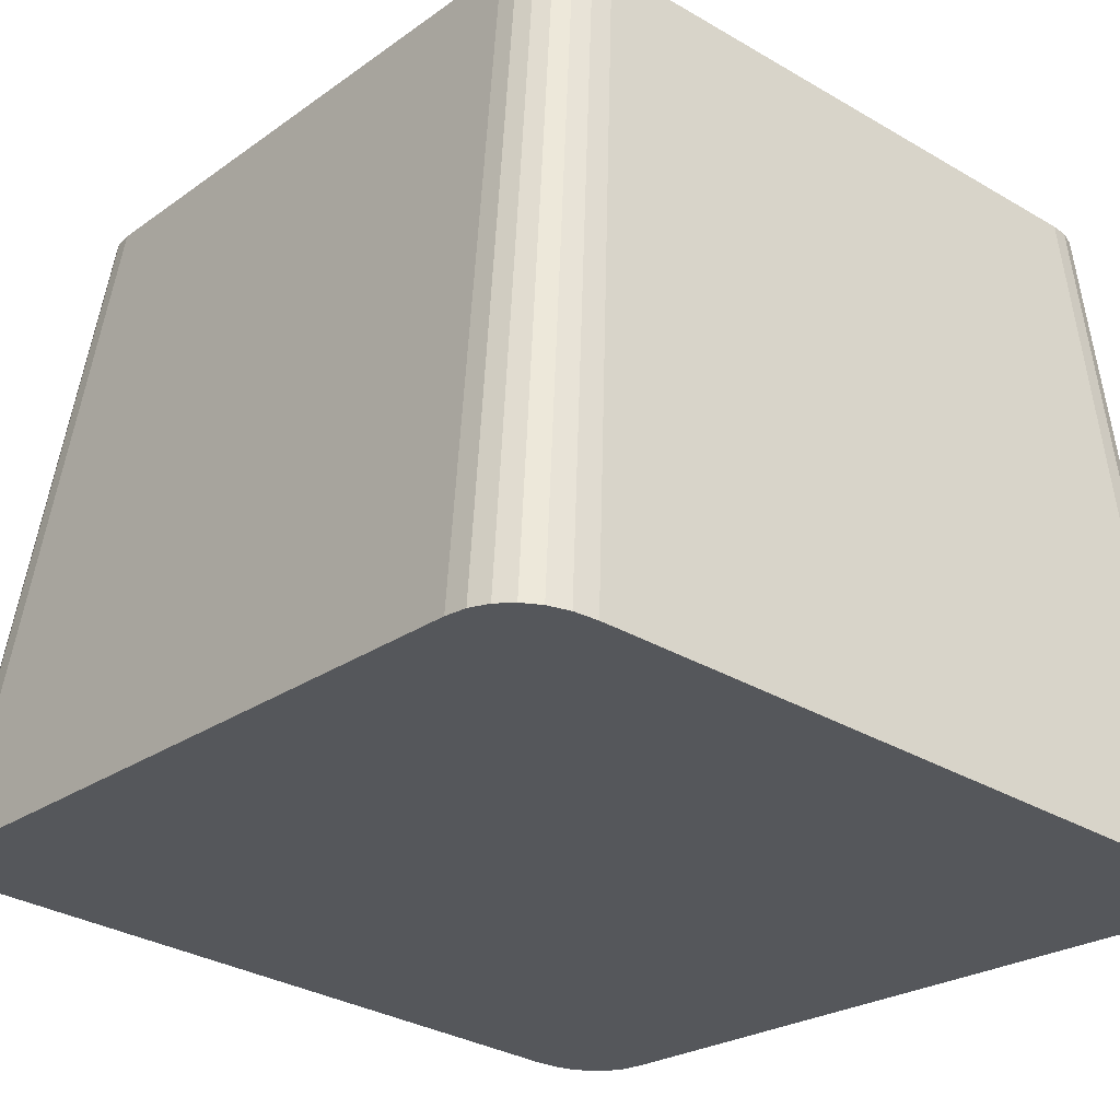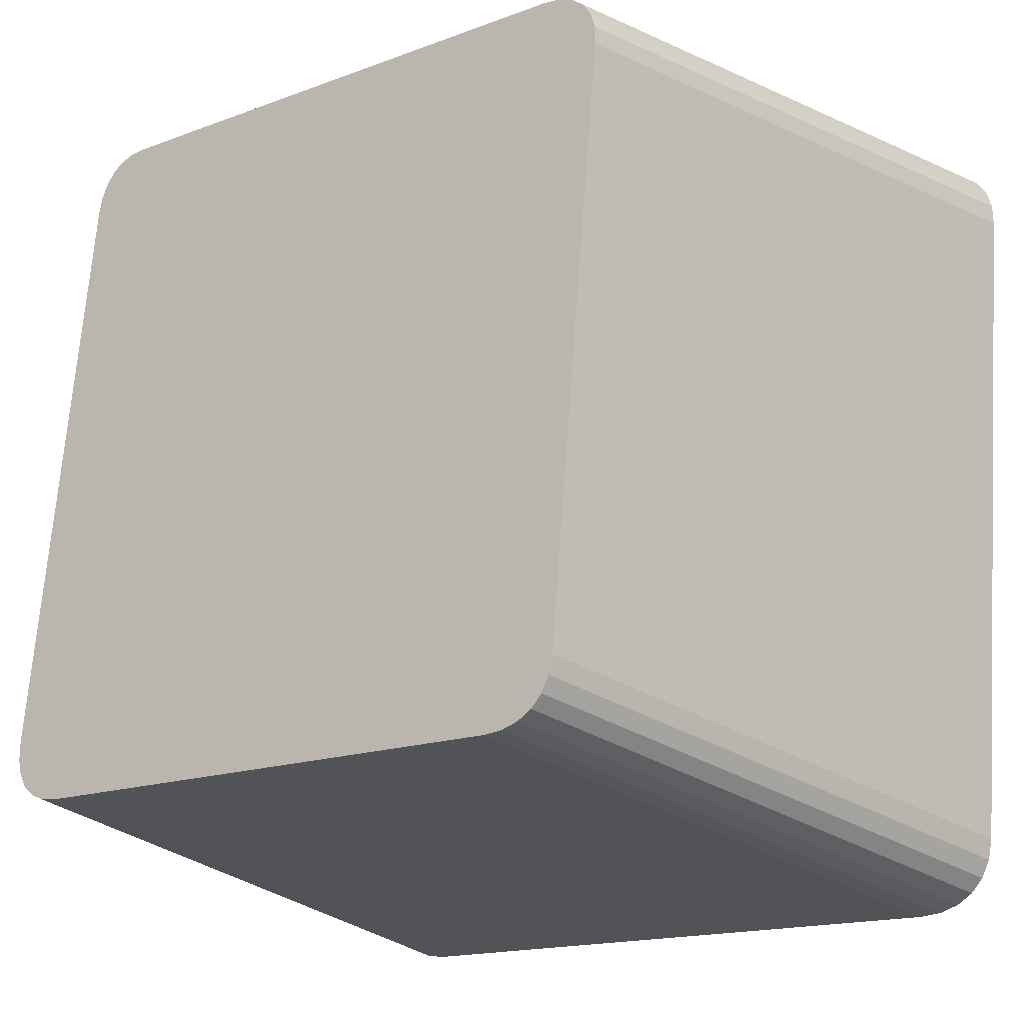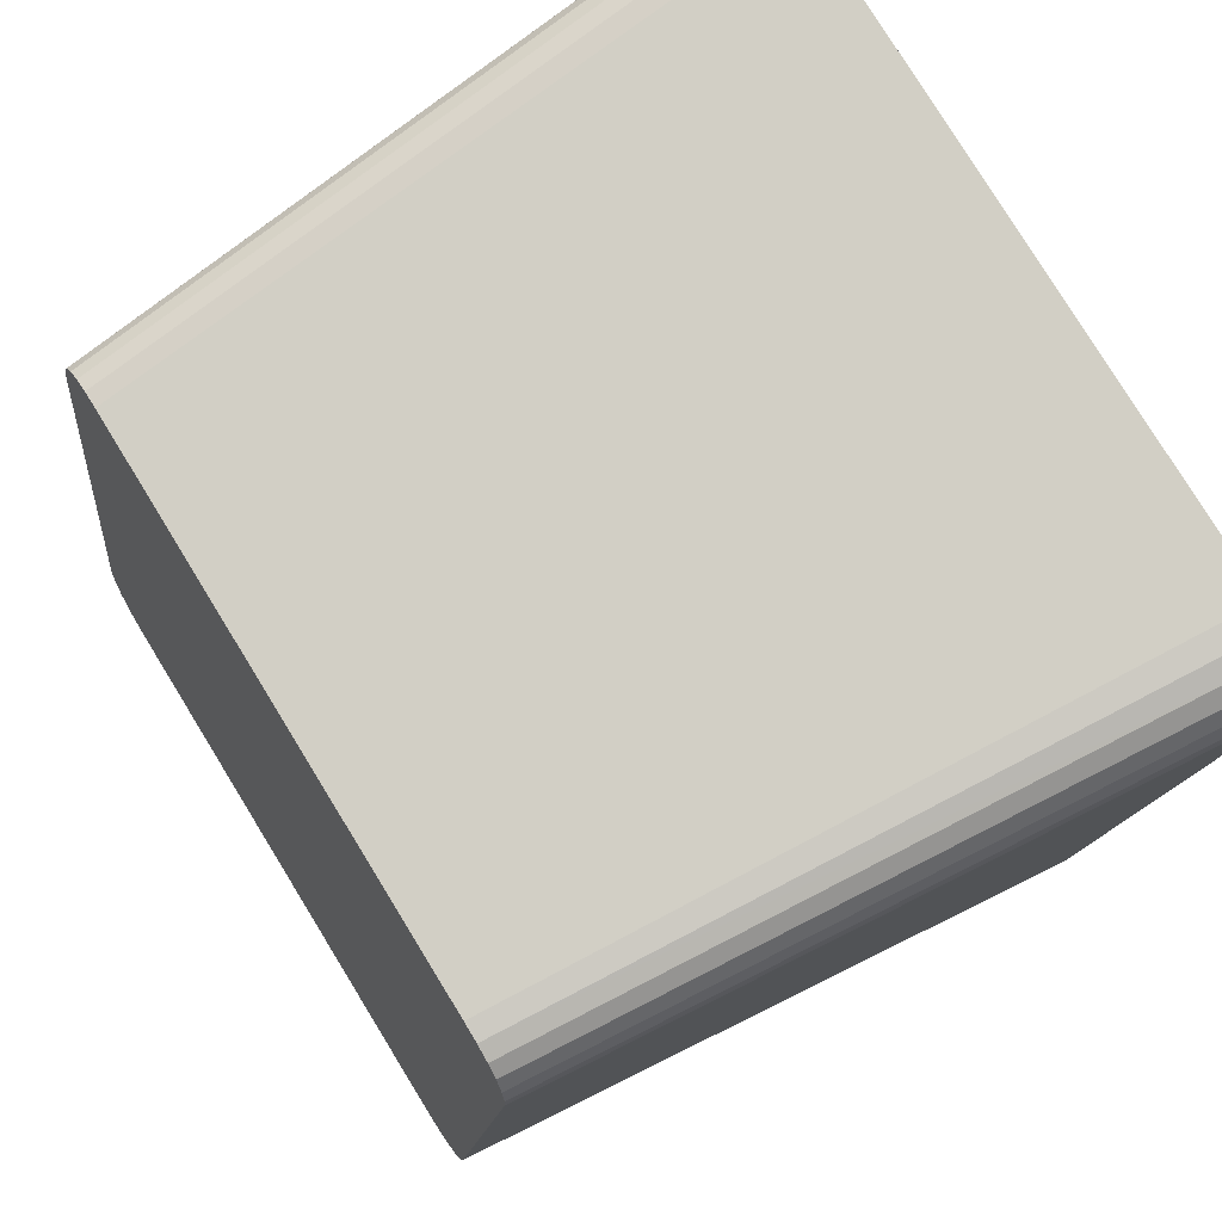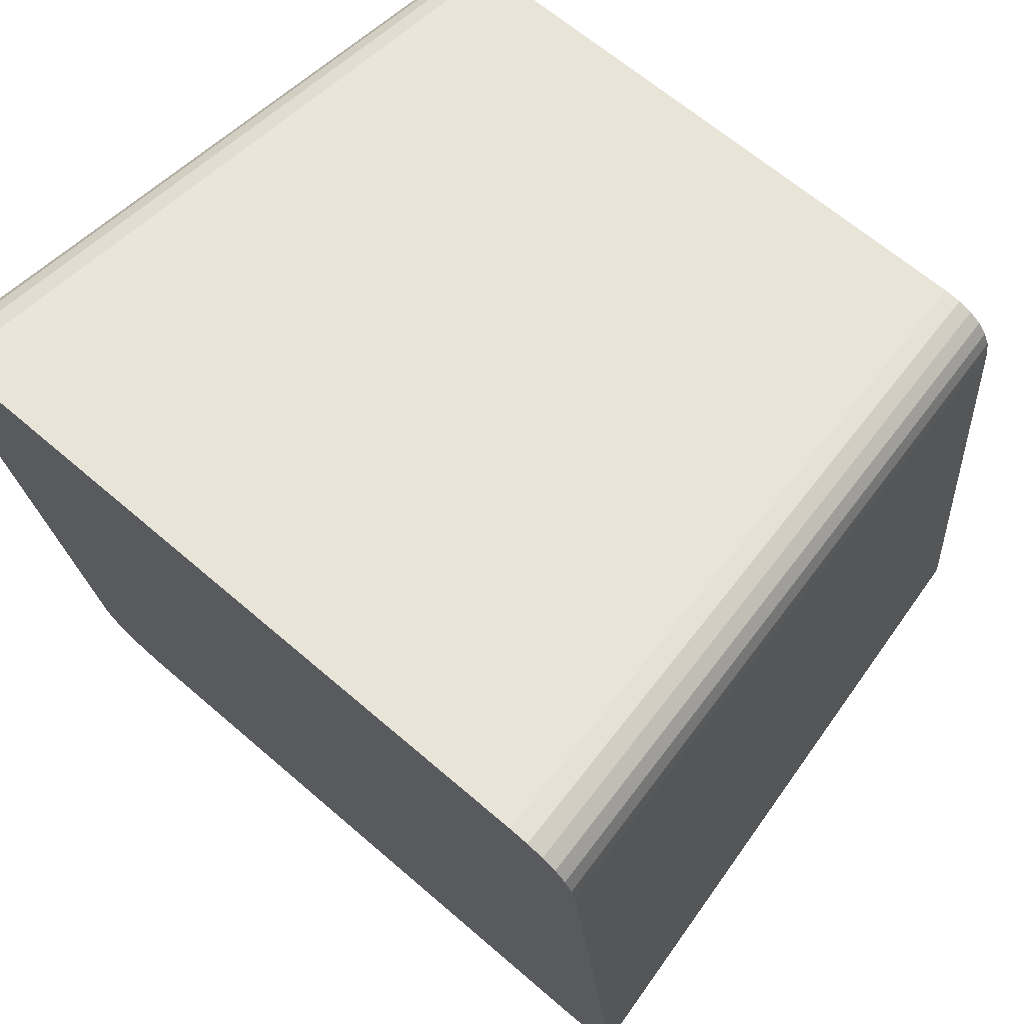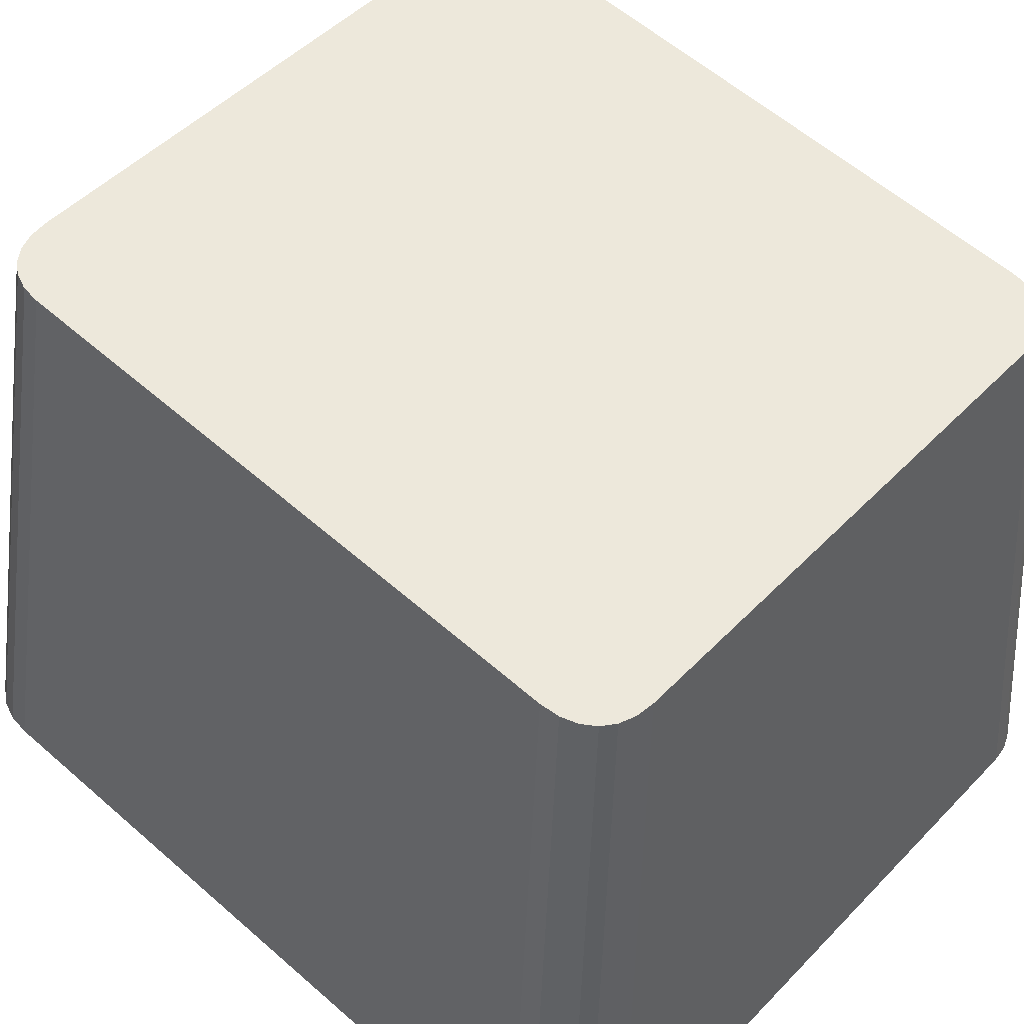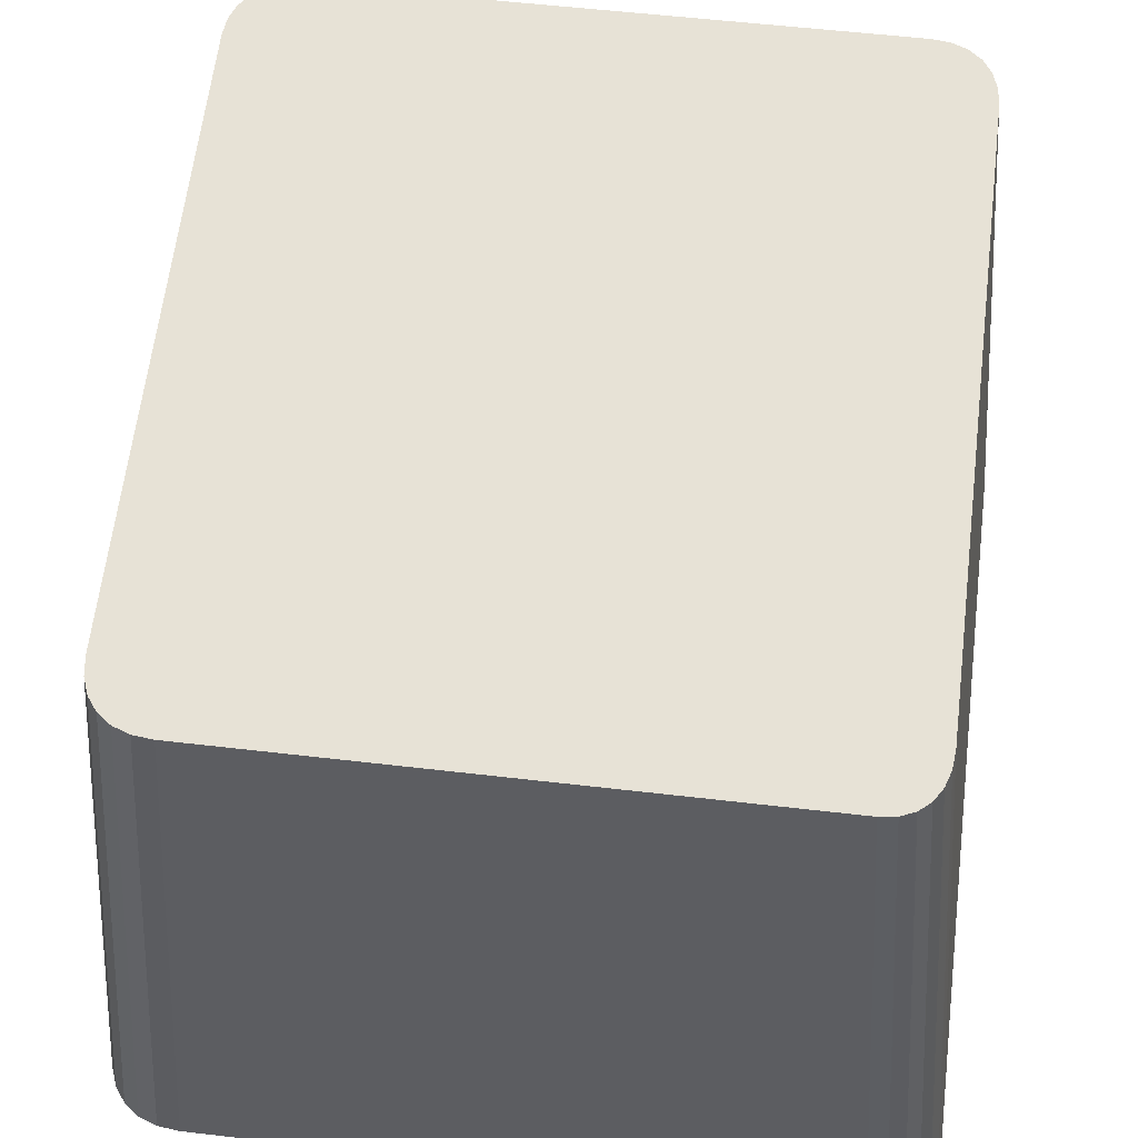
<metadata>
{"format":"obj","ext":"obj","renderer":"f3d","projection":"perspective","resolution":1024,"background":"white","views":[{"elev":-31.8,"azim":-39.7,"up":"+Y"},{"elev":-15.9,"azim":-141.8,"up":"+Z"},{"elev":79.3,"azim":-121.6,"up":"+Z"},{"elev":63.6,"azim":41.3,"up":"+Z"},{"elev":49.0,"azim":-48.5,"up":"+Y"},{"elev":55.8,"azim":7.0,"up":"+Y"}]}
</metadata>
<code>
o mesh22/mesh22-geometry#mesh22-geometry
v -0.5331 0.09251 -0.1276
v -0.5358 0.03998 -0.1353
v -0.5392 0.09251 -0.1276
v -0.527 0.03998 -0.1353
v -0.543 0.03998 -0.1353
v -0.491 0.0919 -0.1224
v -0.5256 0.09251 -0.1276
v -0.4862 0.03925 -0.1292
v -0.5408 0.0925 -0.1275
v -0.5174 0.03998 -0.1353
v -0.5449 0.03996 -0.1351
v -0.5175 0.09251 -0.1276
v -0.5421 0.09244 -0.127
v -0.5079 0.03998 -0.1353
v -0.5465 0.03989 -0.1346
v -0.5094 0.09251 -0.1276
v -0.5432 0.09236 -0.1263
v -0.4992 0.03998 -0.1353
v -0.5478 0.03979 -0.1337
v -0.502 0.09251 -0.1276
v -0.544 0.09224 -0.1253
v -0.4921 0.03998 -0.1353
v -0.5487 0.03965 -0.1326
v -0.496 0.09251 -0.1276
v -0.5445 0.09209 -0.124
v -0.4864 0.03946 -0.1309
v -0.5493 0.03948 -0.1311
v -0.4912 0.09208 -0.1239
v -0.5447 0.09192 -0.1226
v -0.4904 0.03996 -0.1351
v -0.5495 0.03928 -0.1294
v -0.4946 0.09249 -0.1274
v -0.5447 0.09115 -0.1161
v -0.4869 0.03964 -0.1324
v -0.4917 0.09223 -0.1252
v -0.5495 0.03837 -0.1217
v -0.4862 0.03833 -0.1214
v -0.491 0.09112 -0.1158
v -0.489 0.03989 -0.1346
v -0.4934 0.09244 -0.127
v -0.5447 0.09018 -0.1079
v -0.4878 0.03978 -0.1337
v -0.4924 0.09235 -0.1262
v -0.5495 0.03723 -0.1121
v -0.4862 0.03719 -0.1117
v -0.5447 0.08912 -0.09892
v -0.5495 0.03597 -0.1015
v -0.491 0.09015 -0.1076
v -0.5359 0.03192 -0.06722
v -0.5447 0.08805 -0.08992
v -0.5495 0.03472 -0.09083
v -0.5331 0.08568 -0.06991
v -0.4862 0.03593 -0.1011
v -0.5269 0.03192 -0.06722
v -0.5433 0.03192 -0.06722
v -0.5447 0.08708 -0.08171
v -0.5495 0.03357 -0.08115
v -0.5394 0.08568 -0.06991
v -0.5255 0.08568 -0.06991
v -0.491 0.08908 -0.0986
v -0.5451 0.03194 -0.06741
v -0.5447 0.0863 -0.07512
v -0.5495 0.03265 -0.07337
v -0.5409 0.0857 -0.07007
v -0.4862 0.03467 -0.09047
v -0.517 0.03192 -0.06722
v -0.5171 0.08568 -0.06991
v -0.5466 0.03201 -0.06797
v -0.5445 0.08612 -0.07361
v -0.5493 0.03244 -0.07159
v -0.5422 0.08576 -0.07054
v -0.491 0.08802 -0.08961
v -0.5478 0.03211 -0.06887
v -0.544 0.08597 -0.07233
v -0.5487 0.03226 -0.07008
v -0.5433 0.08585 -0.0713
v -0.4862 0.03353 -0.08084
v -0.5072 0.03192 -0.06722
v -0.5089 0.08568 -0.06991
v -0.491 0.08705 -0.08145
v -0.4862 0.03262 -0.07314
v -0.4984 0.03192 -0.06722
v -0.5014 0.08568 -0.06991
v -0.491 0.08628 -0.07493
v -0.4864 0.03242 -0.07143
v -0.4914 0.03192 -0.06722
v -0.4955 0.08568 -0.06991
v -0.4912 0.08611 -0.07347
v -0.4868 0.03225 -0.06997
v -0.4942 0.0857 -0.07007
v -0.4916 0.08596 -0.07224
v -0.4899 0.03194 -0.06741
v -0.4876 0.03211 -0.0688
v -0.4922 0.08584 -0.07125
v -0.4931 0.08576 -0.07052
v -0.4886 0.03201 -0.06794
f 1 2 3
f 1 4 2
f 3 2 5
f 7 4 1
f 8 2 4
f 8 5 2
f 3 5 9
f 7 10 4
f 8 4 10
f 8 11 5
f 9 5 11
f 12 10 7
f 8 10 14
f 8 15 11
f 9 11 13
f 12 14 10
f 8 14 18
f 8 19 15
f 13 11 15
f 16 14 12
f 13 15 17
f 16 18 14
f 8 18 22
f 8 23 19
f 17 15 19
f 20 18 16
f 19 21 17
f 20 22 18
f 8 22 26
f 8 27 23
f 19 23 21
f 24 22 20
f 23 25 21
f 26 22 30
f 26 28 8
f 8 31 27
f 23 27 25
f 8 28 6
f 24 30 22
f 27 29 25
f 26 30 34
f 26 35 28
f 8 36 31
f 27 31 29
f 8 6 37
f 24 32 30
f 31 33 29
f 34 30 39
f 34 35 26
f 37 36 8
f 31 36 33
f 6 38 37
f 32 39 30
f 34 39 42
f 34 43 35
f 37 44 36
f 36 41 33
f 37 38 45
f 32 40 39
f 40 42 39
f 42 43 34
f 37 47 44
f 36 44 41
f 38 48 45
f 45 49 37
f 40 43 42
f 44 46 41
f 37 51 47
f 44 47 46
f 45 48 53
f 45 54 49
f 37 49 55
f 47 50 46
f 37 57 51
f 47 51 50
f 48 60 53
f 53 54 45
f 59 49 54
f 52 55 49
f 37 55 61
f 51 56 50
f 37 63 57
f 51 57 56
f 58 55 52
f 52 49 59
f 53 60 65
f 53 66 54
f 59 54 67
f 58 61 55
f 37 61 68
f 56 57 62
f 37 70 63
f 57 63 62
f 64 61 58
f 60 72 65
f 65 66 53
f 67 54 66
f 64 68 61
f 37 68 73
f 62 63 69
f 37 75 70
f 69 63 70
f 71 68 64
f 65 72 77
f 65 78 66
f 67 66 79
f 71 73 68
f 37 73 75
f 69 70 74
f 74 70 75
f 76 73 71
f 72 80 77
f 77 78 65
f 79 66 78
f 76 75 73
f 74 75 76
f 80 81 77
f 77 82 78
f 79 78 83
f 80 84 81
f 81 82 77
f 83 78 82
f 84 85 81
f 81 86 82
f 83 82 87
f 84 88 85
f 81 85 86
f 87 82 86
f 88 89 85
f 85 89 86
f 90 87 86
f 88 91 89
f 89 92 86
f 90 86 92
f 91 93 89
f 89 93 92
f 95 90 92
f 91 94 93
f 93 96 92
f 95 92 96
f 94 96 93
f 94 95 96
f 3 2 1
f 2 4 1
f 5 2 3
f 3 1 6
f 1 4 7
f 4 2 8
f 2 5 8
f 9 5 3
f 1 7 6
f 9 3 6
f 4 10 7
f 10 4 8
f 5 11 8
f 11 5 9
f 7 12 6
f 13 9 6
f 7 10 12
f 14 10 8
f 11 15 8
f 13 11 9
f 12 16 6
f 17 13 6
f 10 14 12
f 18 14 8
f 15 19 8
f 15 11 13
f 16 20 6
f 12 14 16
f 17 15 13
f 21 17 6
f 14 18 16
f 22 18 8
f 19 23 8
f 19 15 17
f 20 24 6
f 16 18 20
f 17 21 19
f 25 21 6
f 18 22 20
f 26 22 8
f 23 27 8
f 21 23 19
f 24 28 6
f 20 22 24
f 21 25 23
f 29 25 6
f 30 22 26
f 8 28 26
f 27 31 8
f 25 27 23
f 6 28 8
f 24 32 28
f 22 30 24
f 25 29 27
f 33 29 6
f 34 30 26
f 28 35 26
f 31 36 8
f 29 31 27
f 37 6 8
f 32 35 28
f 30 32 24
f 29 33 31
f 38 33 6
f 39 30 34
f 26 35 34
f 8 36 37
f 33 36 31
f 37 38 6
f 32 40 35
f 30 39 32
f 41 33 38
f 42 39 34
f 35 43 34
f 36 44 37
f 33 41 36
f 45 38 37
f 40 43 35
f 39 40 32
f 46 41 38
f 39 42 40
f 34 43 42
f 44 47 37
f 41 44 36
f 45 48 38
f 37 49 45
f 42 43 40
f 41 46 44
f 50 46 38
f 47 51 37
f 46 47 44
f 48 52 38
f 53 48 45
f 49 54 45
f 55 49 37
f 46 50 47
f 56 50 38
f 51 57 37
f 50 51 47
f 52 58 38
f 59 52 48
f 53 60 48
f 45 54 53
f 54 49 59
f 49 55 52
f 61 55 37
f 50 56 51
f 62 56 38
f 57 63 37
f 56 57 51
f 58 64 38
f 52 55 58
f 59 49 52
f 60 59 48
f 65 60 53
f 54 66 53
f 67 54 59
f 55 61 58
f 68 61 37
f 62 57 56
f 69 62 38
f 63 70 37
f 62 63 57
f 64 71 38
f 58 61 64
f 67 59 60
f 65 72 60
f 53 66 65
f 66 54 67
f 61 68 64
f 73 68 37
f 69 63 62
f 74 69 38
f 70 75 37
f 70 63 69
f 71 76 38
f 64 68 71
f 72 67 60
f 77 72 65
f 66 78 65
f 79 66 67
f 68 73 71
f 75 73 37
f 74 70 69
f 76 74 38
f 75 70 74
f 71 73 76
f 79 67 72
f 77 80 72
f 65 78 77
f 78 66 79
f 73 75 76
f 76 75 74
f 80 79 72
f 77 81 80
f 78 82 77
f 83 78 79
f 83 79 80
f 81 84 80
f 77 82 81
f 82 78 83
f 84 83 80
f 81 85 84
f 82 86 81
f 87 82 83
f 87 83 84
f 85 88 84
f 86 85 81
f 86 82 87
f 88 87 84
f 85 89 88
f 86 89 85
f 86 87 90
f 91 87 88
f 89 91 88
f 86 92 89
f 90 87 91
f 92 86 90
f 89 93 91
f 92 93 89
f 94 90 91
f 92 90 95
f 93 94 91
f 92 96 93
f 95 90 94
f 96 92 95
f 93 96 94
f 96 95 94
f 6 1 3
f 6 7 1
f 6 3 9
f 6 12 7
f 6 9 13
f 6 16 12
f 6 13 17
f 6 20 16
f 6 17 21
f 6 24 20
f 6 21 25
f 6 28 24
f 6 25 29
f 28 32 24
f 6 29 33
f 28 35 32
f 6 33 38
f 35 40 32
f 38 33 41
f 35 43 40
f 38 41 46
f 38 46 50
f 38 52 48
f 38 50 56
f 38 58 52
f 48 52 59
f 38 56 62
f 38 64 58
f 48 59 60
f 38 62 69
f 38 71 64
f 60 59 67
f 38 69 74
f 38 76 71
f 60 67 72
f 38 74 76
f 72 67 79
f 72 79 80
f 80 79 83
f 80 83 84
f 84 83 87
f 84 87 88
f 88 87 91
f 91 87 90
f 91 90 94
f 94 90 95

</code>
